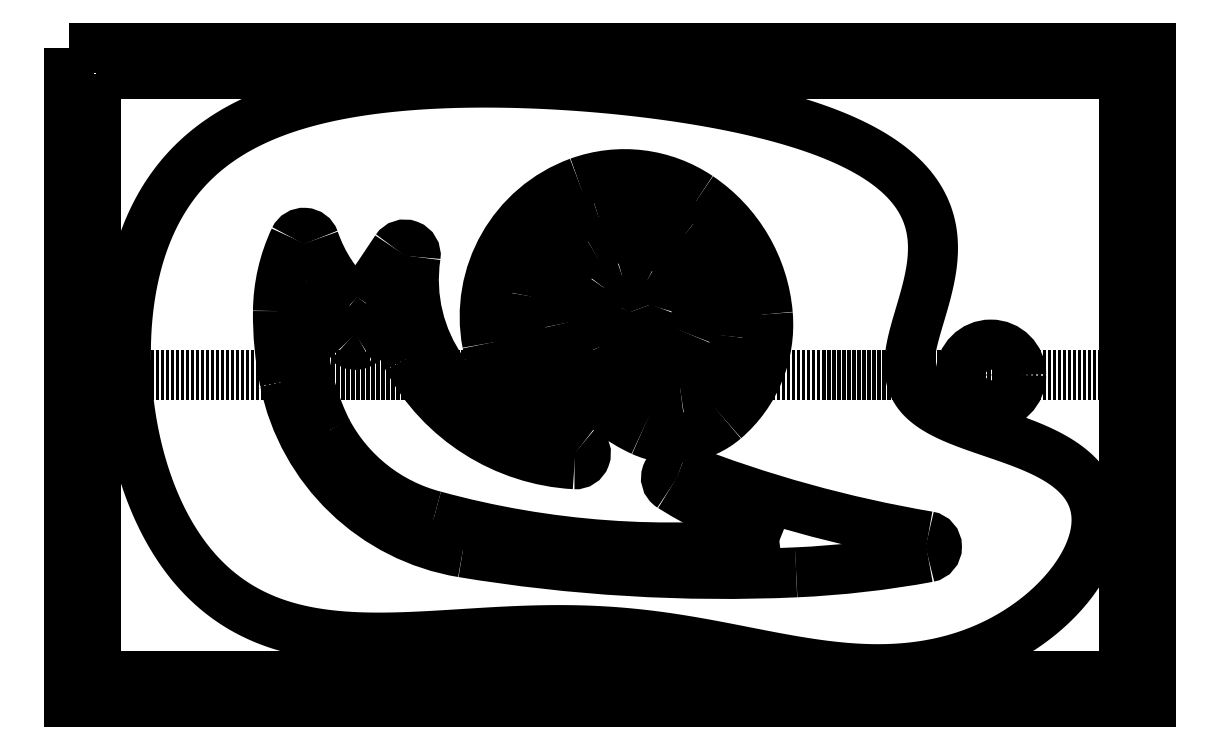
<metadata>
{"format":"dxf","ext":"dxf","renderer":"ezdxf+matplotlib","layout":"modelspace","background":"white","min_lineweight":24,"dpi":150}
</metadata>
<code>
0
SECTION
2
ENTITIES
0
ARC
8
0
10
3.117
20
17.27
30
0
40
23.74
210
0
220
0
230
1
50
171.7
51
257.8
0
ARC
8
0
10
-18.37
20
5.146
30
0
40
11.59
210
0
220
-0
230
-1
50
229.3
51
294.5
0
ARC
8
0
10
15.09
20
10.75
30
0
40
8.945
210
0
220
0
230
1
50
143.8
51
204.3
0
ARC
8
0
10
-14.34
20
12.28
30
0
40
24.42
210
-0
220
0
230
-1
50
311.7
51
349.2
0
ARC
8
0
10
21.96
20
20.93
30
0
40
1.6
210
0
220
0
230
-1
50
33.57
51
188.3
0
ARC
8
0
10
-8.892
20
10.13
30
0
40
23.56
210
0
220
0
230
-1
50
124
51
175.2
0
ARC
8
0
10
12.08
20
12.95
30
0
40
5.22
210
0
220
0
230
1
50
107.3
51
143.8
0
ARC
8
0
10
-15.66
20
11.12
30
0
40
5.703
210
0
220
-0
230
-1
50
-158
51
20.07
0
ARC
8
0
10
-11.25
20
12.78
30
0
40
10.76
210
-0
220
0
230
-1
50
-12.23
51
60.44
0
ARC
8
0
10
-10.91
20
13.13
30
0
40
19.95
210
0
220
0
230
-1
50
69.99
51
124
0
ARC
8
0
10
-11.42
20
11.73
30
0
40
21.44
210
-0
220
0
230
-1
50
-10.75
51
69.99
0
ARC
8
0
10
-11.16
20
12.95
30
0
40
10.56
210
0
220
0
230
-1
50
60.44
51
202
0
ARC
8
0
10
12.06
20
13.02
30
0
40
5.149
210
0
220
-0
230
1
50
61.55
51
107.3
0
ARC
8
0
10
17.74
20
11.95
30
0
40
11.86
210
0
220
0
230
1
50
204.3
51
277.8
0
ARC
8
0
10
18.04
20
9.774
30
0
40
9.663
210
0
220
0
230
1
50
277.8
51
353.5
0
ARC
8
0
10
9.603
20
10.73
30
0
40
18.16
210
-0
220
0
230
1
50
-6.463
51
52.09
0
ARC
8
0
10
-23
20
15.33
30
0
40
22.78
210
-0
220
0
230
-1
50
294.5
51
347.8
0
ARC
8
0
10
14.84
20
13.48
30
0
40
1.572
210
0
220
0
230
1
50
197.4
51
342.1
0
ARC
8
0
10
-29.1
20
14.67
30
0
40
0.8
210
0
220
0
230
1
50
226.8
51
325.4
0
ARC
8
0
10
-13.73
20
10.54
30
0
40
18.71
210
0
220
0
230
-1
50
175.2
51
229.3
0
ARC
8
0
10
12.68
20
14.17
30
0
40
3.832
210
-0
220
0
230
1
50
-17.88
51
61.55
0
ARC
8
0
10
-11.81
20
12.53
30
0
40
1.6
210
0
220
0
230
-1
50
20.07
51
162.6
0
ARC
8
0
10
-25.85
20
212.8
30
0
40
239.5
210
0
220
-0
230
-1
50
267.4
51
279.4
0
ARC
8
0
10
17.75
20
110.8
30
0
40
133.7
210
0
220
0
230
1
50
254.7
51
277
0
ARC
8
0
10
29.37
20
9.136
30
0
40
1.6
210
0
220
-0
230
-1
50
238.4
51
316.3
0
ARC
8
0
10
-56.09
20
-22.72
30
0
40
1.6
210
0
220
0
230
-1
50
99.66
51
259.6
0
ARC
8
0
10
14.86
20
12.28
30
0
40
26.11
210
0
220
0
230
-1
50
0.63
51
25.12
0
ARC
8
0
10
37.05
20
22.69
30
0
40
1.6
210
0
220
0
230
-1
50
25.12
51
161
0
ARC
8
0
10
0.9377
20
36.27
30
0
40
40.9
210
-0
220
0
230
-1
50
316.3
51
331.6
0
ARC
8
0
10
-1.097
20
10.8
30
0
40
36.31
210
0
220
0
230
1
50
170.5
51
206.5
0
ARC
8
0
10
-18.74
20
-12.37
30
0
40
1.6
210
-0
220
0
230
-1
50
-58.29
51
111.3
0
ARC
8
0
10
8.001
20
8.628
30
0
40
32.63
210
0
220
-0
230
-1
50
279.4
51
348.4
0
ARC
8
0
10
11.35
20
12.97
30
0
40
15.31
210
0
220
-0
230
1
50
52.09
51
107.5
0
ARC
8
0
10
18.31
20
10.91
30
0
40
23.01
210
0
220
0
230
1
50
169.8
51
233.1
0
ARC
8
0
10
88.14
20
165.5
30
0
40
189.4
210
0
220
0
230
1
50
248.7
51
260.3
0
ARC
8
0
10
6.743
20
13.62
30
0
40
16.9
210
-0
220
0
230
-1
50
-28.58
51
0.9434
0
ARC
8
0
10
-11.16
20
6.513
30
0
40
25.41
210
0
220
0
230
1
50
208
51
255.4
0
ARC
8
0
10
-70.68
20
71.7
30
0
40
100.4
210
-0
220
0
230
-1
50
291.4
51
301.7
0
ARC
8
0
10
-30.09
20
118.5
30
0
40
145.2
210
0
220
-0
230
-1
50
259.6
51
267.4
0
ARC
8
0
10
-8.516
20
12.02
30
0
40
49.49
210
-0
220
0
230
-1
50
-11.62
51
0.63
0
ARC
8
0
10
-3.522
20
-8.762
30
0
40
1.6
210
0
220
0
230
-1
50
126.9
51
273.3
0
ARC
8
0
10
-5.185
20
20.03
30
0
40
30.44
210
0
220
-0
230
-1
50
273.3
51
331.6
0
ARC
8
0
10
11.62
20
12.12
30
0
40
16.21
210
0
220
0
230
1
50
107.5
51
169.8
0
ARC
8
0
10
-428.2
20
290.5
30
0
40
485.9
210
0
220
0
230
1
50
325.4
51
326.4
0
ARC
8
0
10
-14.14
20
30.57
30
0
40
22.63
210
0
220
0
230
1
50
199
51
226.8
0
ARC
8
0
10
-34.58
20
17.61
30
0
40
11.55
210
0
220
0
230
1
50
301.6
51
341.2
0
SPLINE
8
0
70
6
71
5
72
46
73
40
74
0
42
1e-09
43
1e-10
44
1e-10
40
0
40
0
40
0
40
0
40
0
40
0
40
0.02857
40
0.05714
40
0.08571
40
0.1143
40
0.1429
40
0.1714
40
0.2
40
0.2286
40
0.2571
40
0.2857
40
0.3143
40
0.3429
40
0.3714
40
0.4
40
0.4286
40
0.4571
40
0.4857
40
0.5143
40
0.5429
40
0.5714
40
0.6
40
0.6286
40
0.6571
40
0.6857
40
0.7143
40
0.7429
40
0.7714
40
0.8
40
0.8286
40
0.8571
40
0.8857
40
0.9143
40
0.9429
40
0.9714
40
1
40
1
40
1
40
1
40
1
40
1
41
1
41
1
41
1
41
1
41
1
41
1
41
1
41
1
41
1
41
1
41
1
41
1
41
1
41
1
41
1
41
1
41
1
41
1
41
1
41
1
41
1
41
1
41
1
41
1
41
1
41
1
41
1
41
1
41
1
41
1
41
1
41
1
41
1
41
1
41
1
41
1
41
1
41
1
41
1
41
1
10
14.2
20
45.28
30
0
10
17.82
20
44.83
30
0
10
24.99
20
43.79
30
0
10
35.36
20
41.71
30
0
10
47.25
20
37.8
30
0
10
56.28
20
30.68
30
0
10
58.49
20
21.57
30
0
10
54.89
20
11.22
30
0
10
51.75
20
2.246
30
0
10
56.51
20
-2.781
30
0
10
66.53
20
-5.708
30
0
10
76.98
20
-9.091
30
0
10
82.59
20
-15.07
30
0
10
82
20
-23.14
30
0
10
76.08
20
-31.5
30
0
10
66.94
20
-37.93
30
0
10
56.43
20
-41.19
30
0
10
45.46
20
-41.44
30
0
10
34.44
20
-39.66
30
0
10
23.37
20
-37.21
30
0
10
12.08
20
-35.37
30
0
10
0.4787
20
-34.91
30
0
10
-11.28
20
-35.59
30
0
10
-22.85
20
-36.51
30
0
10
-33.78
20
-36.45
30
0
10
-43.56
20
-34.22
30
0
10
-51.76
20
-28.97
30
0
10
-58.04
20
-20.63
30
0
10
-62.22
20
-9.856
30
0
10
-64.18
20
2.235
30
0
10
-63.83
20
14.35
30
0
10
-61.03
20
25.28
30
0
10
-55.6
20
34.16
30
0
10
-47.24
20
40.68
30
0
10
-35.76
20
44.84
30
0
10
-21.24
20
46.88
30
0
10
-7.598
20
47.04
30
0
10
3.286
20
46.44
30
0
10
10.58
20
45.72
30
0
10
14.2
20
45.28
30
0
0
LWPOLYLINE
8
0
90
4
70
1
43
0
10
-72.24
20
52
10
89.76
20
52
10
89.76
20
-46
10
-72.24
20
-46
0
LWPOLYLINE
8
0
90
4
70
1
43
0
10
-68.24
20
48
10
85.76
20
48
10
85.76
20
-42
10
-68.24
20
-42
0
LINE
8
1
10
-68.24
20
3.001
30
0
11
85.76
21
3.001
31
0
0
CIRCLE
8
0
10
65.76
20
3.001
30
0
40
1.55
210
0
220
0
230
1
0
CIRCLE
8
0
10
65.76
20
3.001
30
0
40
4.55
210
0
220
0
230
1
0
ENDSEC
0
EOF

</code>
